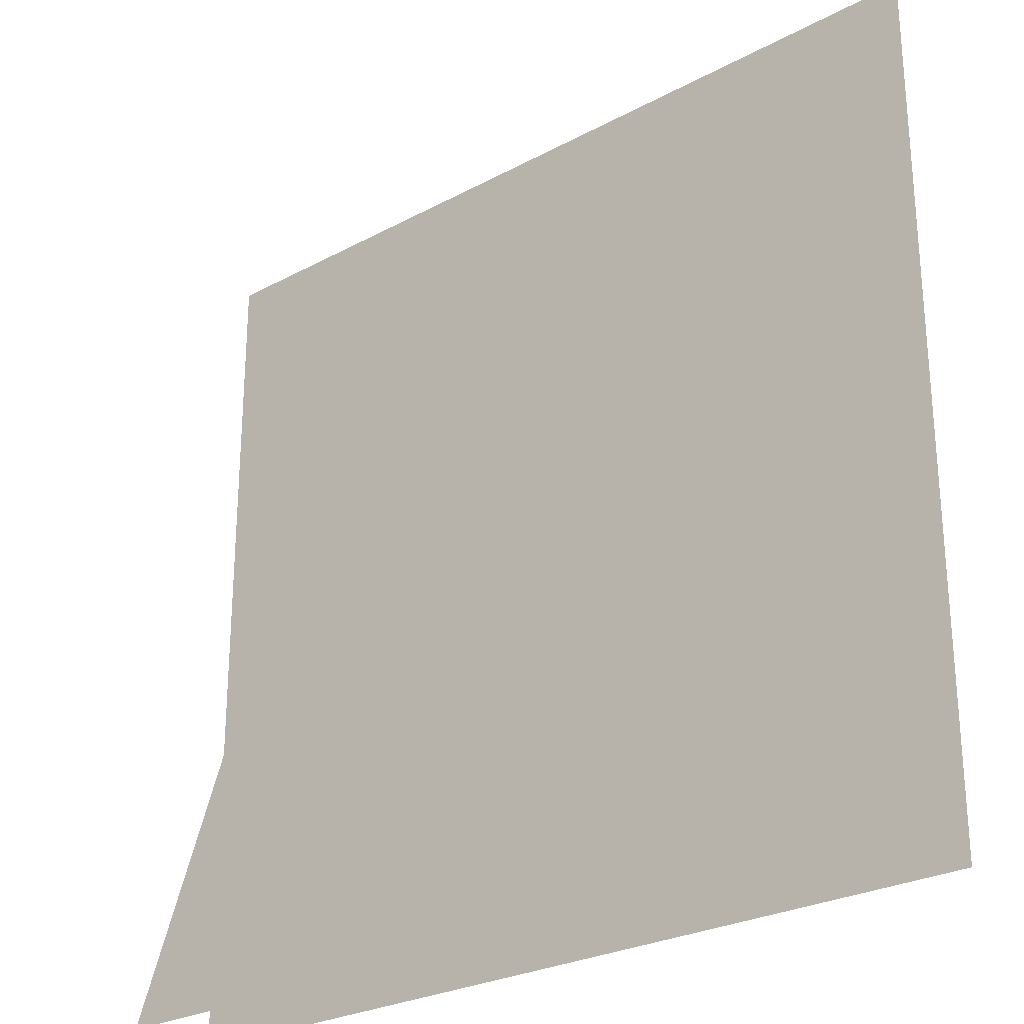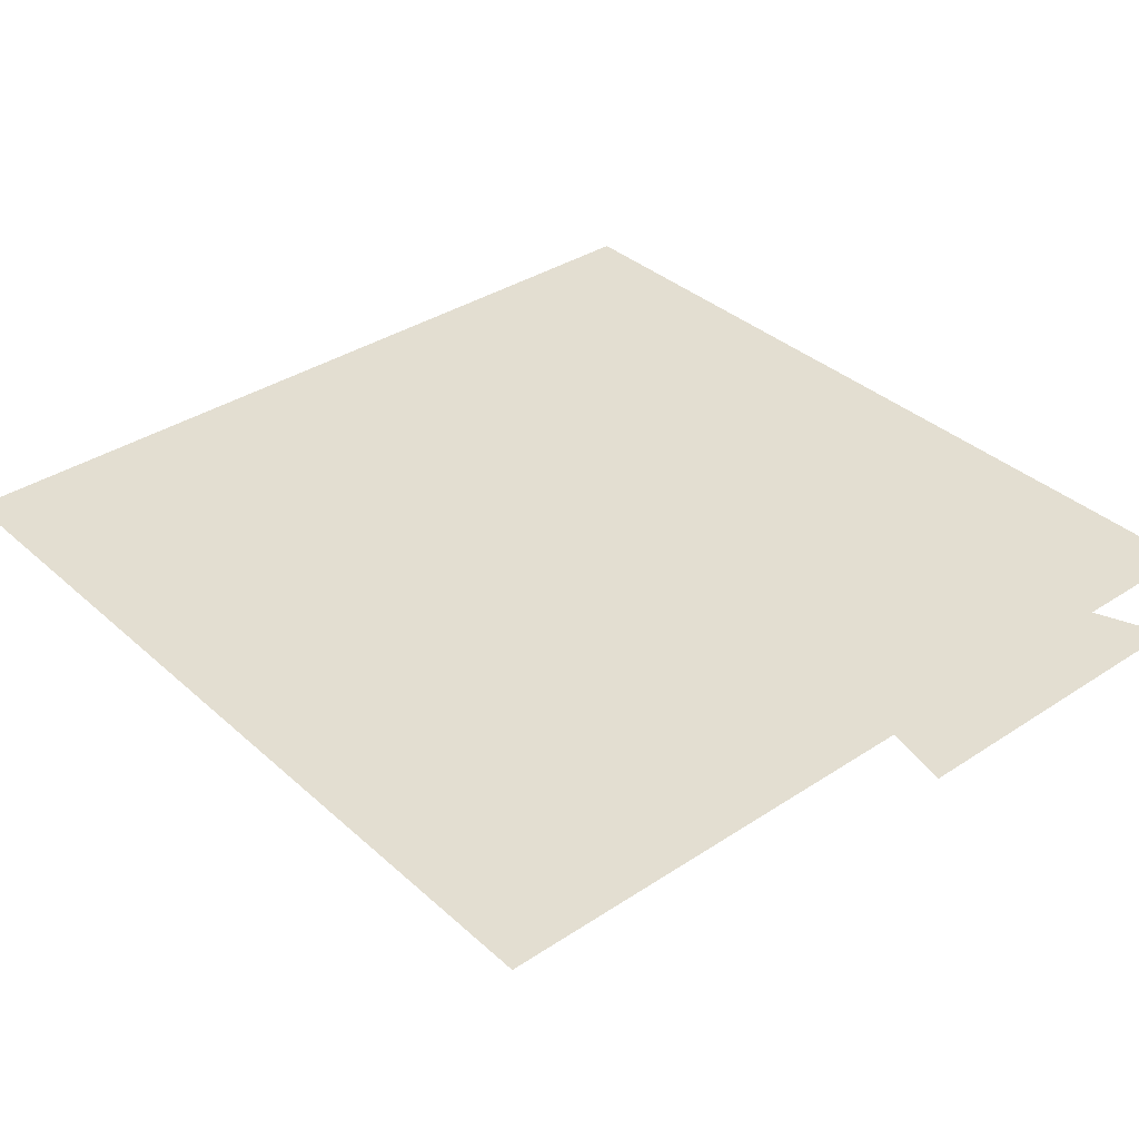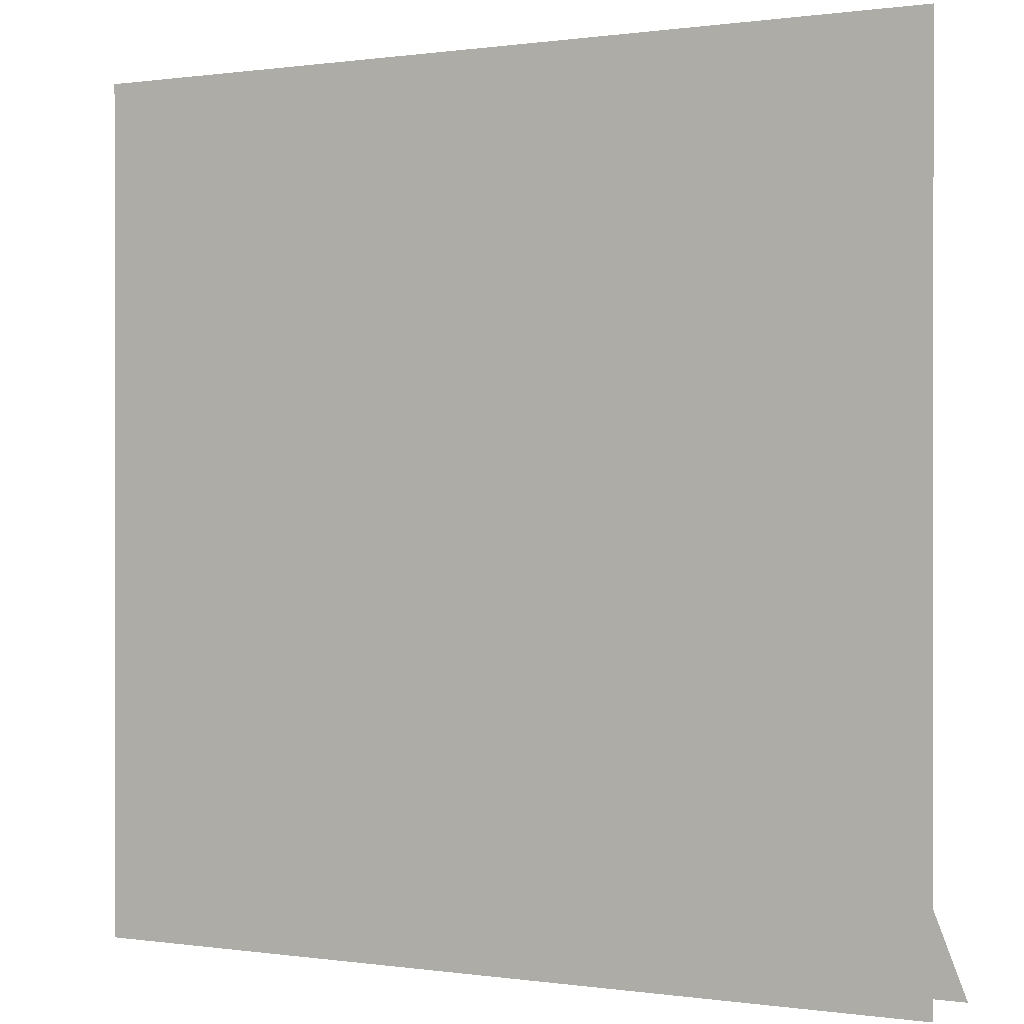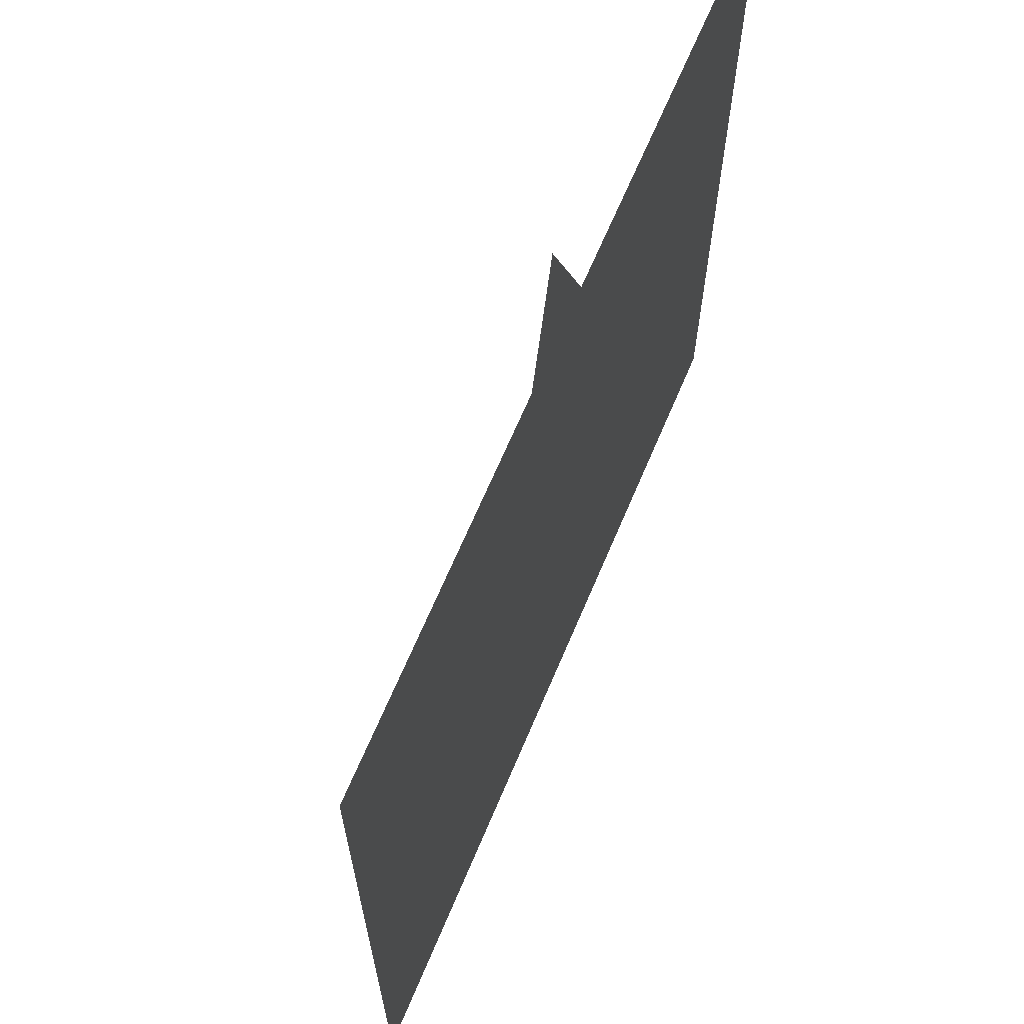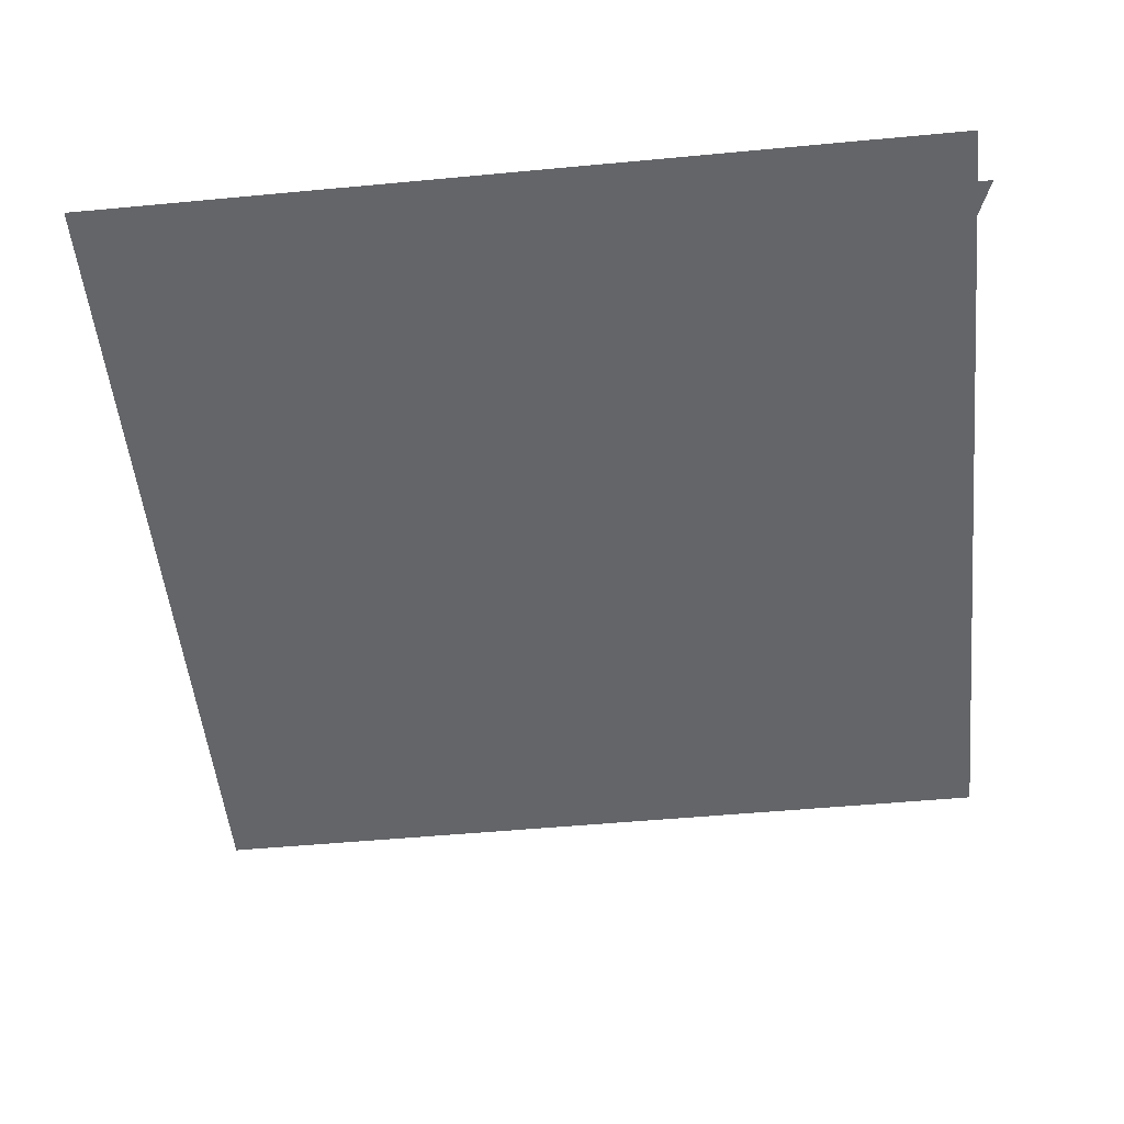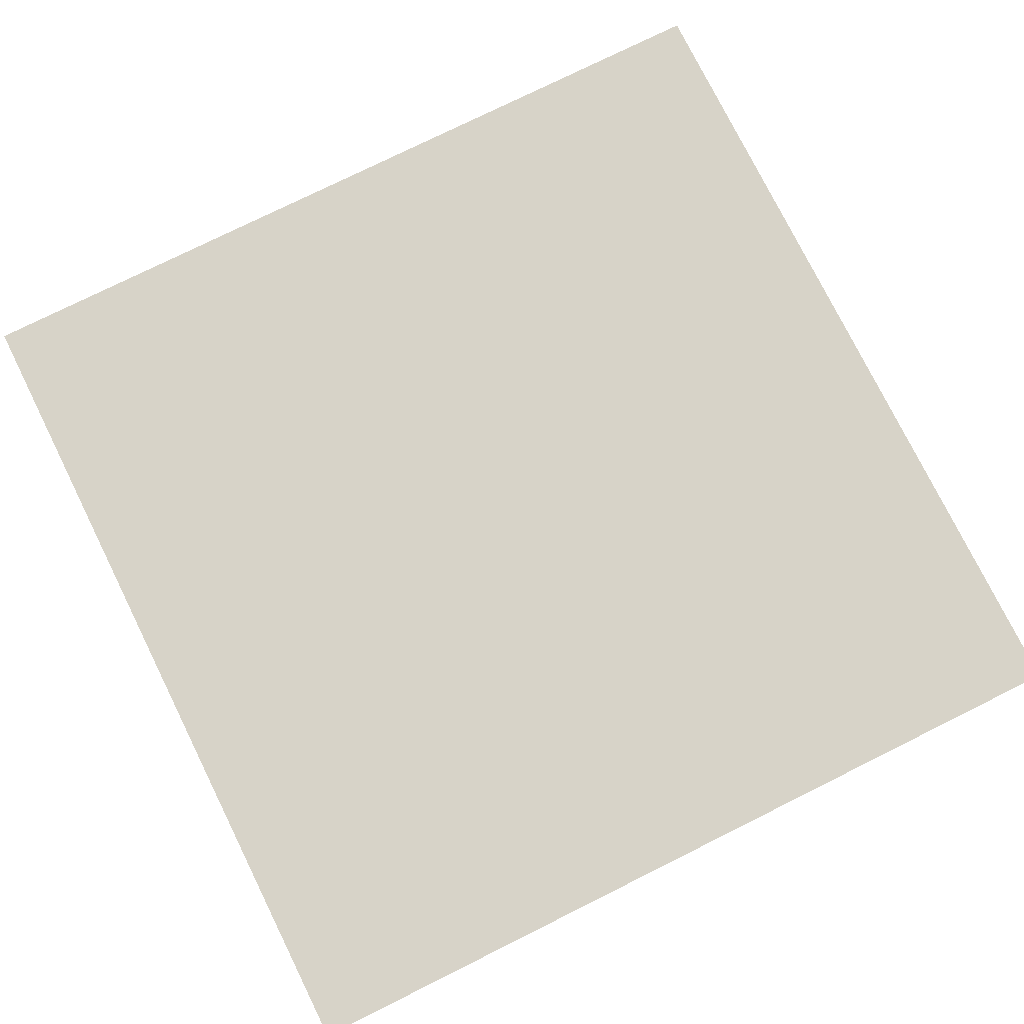
<metadata>
{"format":"obj","ext":"obj","renderer":"f3d","projection":"perspective","resolution":1024,"background":"white","views":[{"elev":-26.5,"azim":40.3,"up":"+Z"},{"elev":36.1,"azim":139.3,"up":"+Y"},{"elev":0.3,"azim":-151.5,"up":"+Z"},{"elev":66.8,"azim":112.9,"up":"+Z"},{"elev":-51.6,"azim":-174.2,"up":"+Y"},{"elev":77.1,"azim":63.6,"up":"+Y"}]}
</metadata>
<code>
o item/sliding_piece/58
v -31 -2 18
v -64 -2 -64
v -13 -2 -64
v -64 12 6
v -64 12 -64
v 64 12 -64
v 64 12 6
v -64 12 30
v 64 12 30
v -64 12 49
v 64 12 49
v -64 12 64
v 64 12 64
v -27 12 64
v -42 12 64
v -64 12 25
v -55 12 64
v -64 0 68
v -64 0 68
v -64 0 68
v -64 0 68
v -64 0 68
v -64 0 68
v -64 0 68
v -64 0 68
v -64 0 68
v -64 0 68
v -64 0 68
v -64 0 68
v -64 0 68
v -64 0 68
v -64 0 68
v -64 0 68
v -64 0 68
v -64 0 68
v -64 0 68
v -64 0 68
v -64 0 68
v -64 0 68
v -64 0 68
v -64 0 68
v -64 0 68
v -64 0 68
v -64 0 68
v -64 0 68
v -64 0 68
v -64 0 68
v -64 0 68
v -64 0 68
f 1 2 3
f 4 5 6
f 4 6 7
f 4 7 8
f 8 7 9
f 8 9 10
f 10 9 11
f 10 11 12
f 12 11 13
f 6 13 14
f 6 14 4
f 6 4 5
f 15 16 4
f 15 4 14
f 17 10 16
f 17 16 15

</code>
